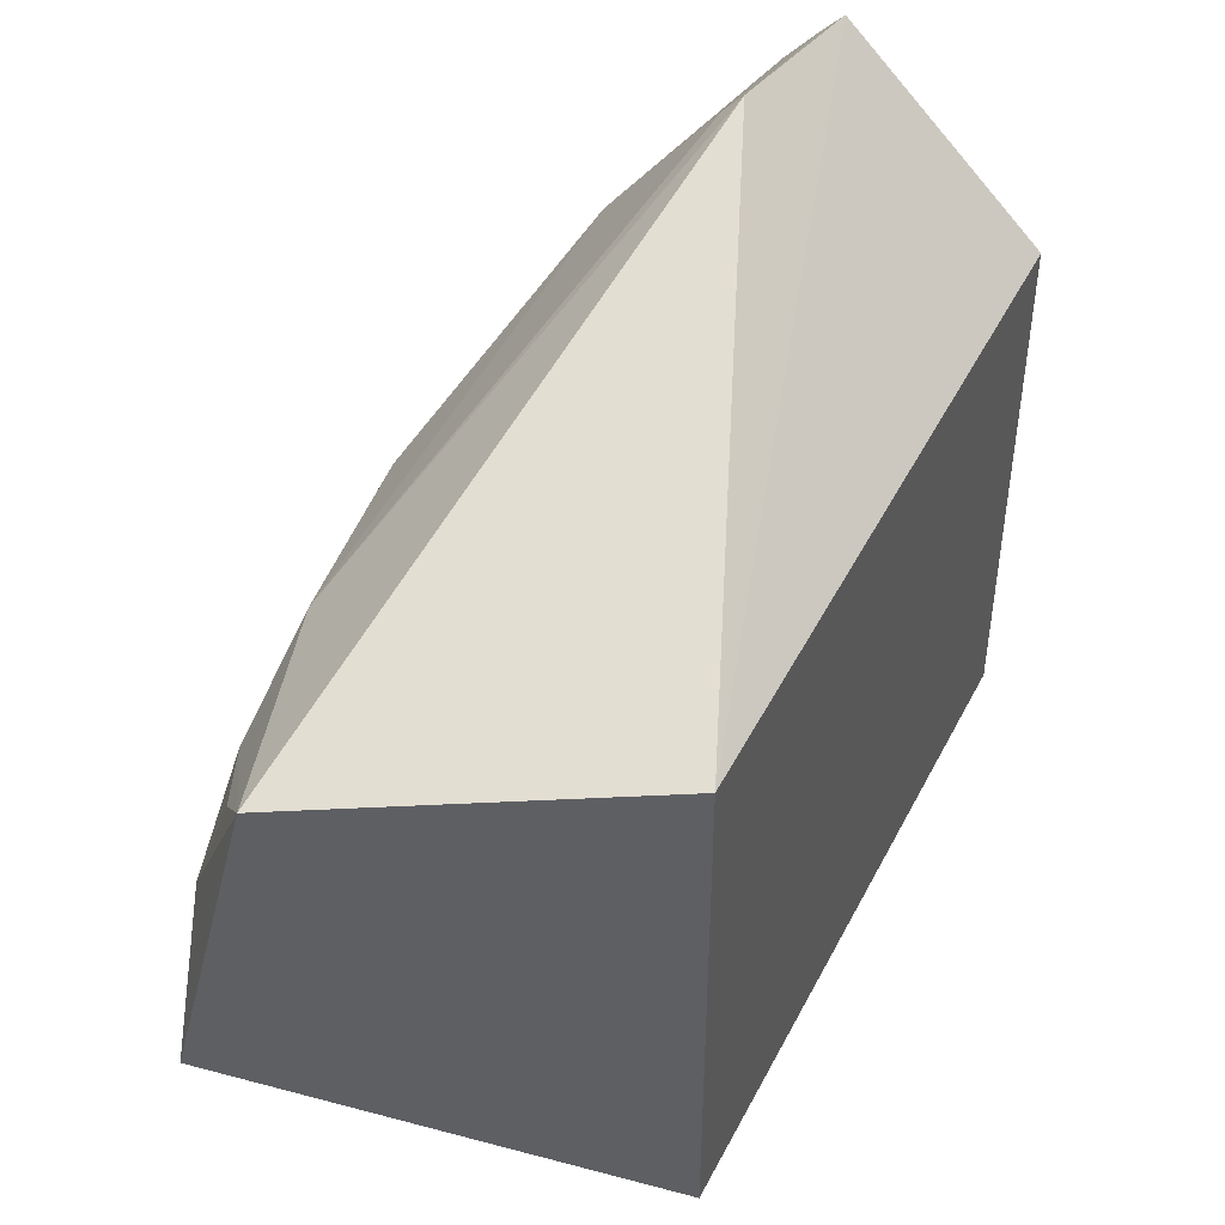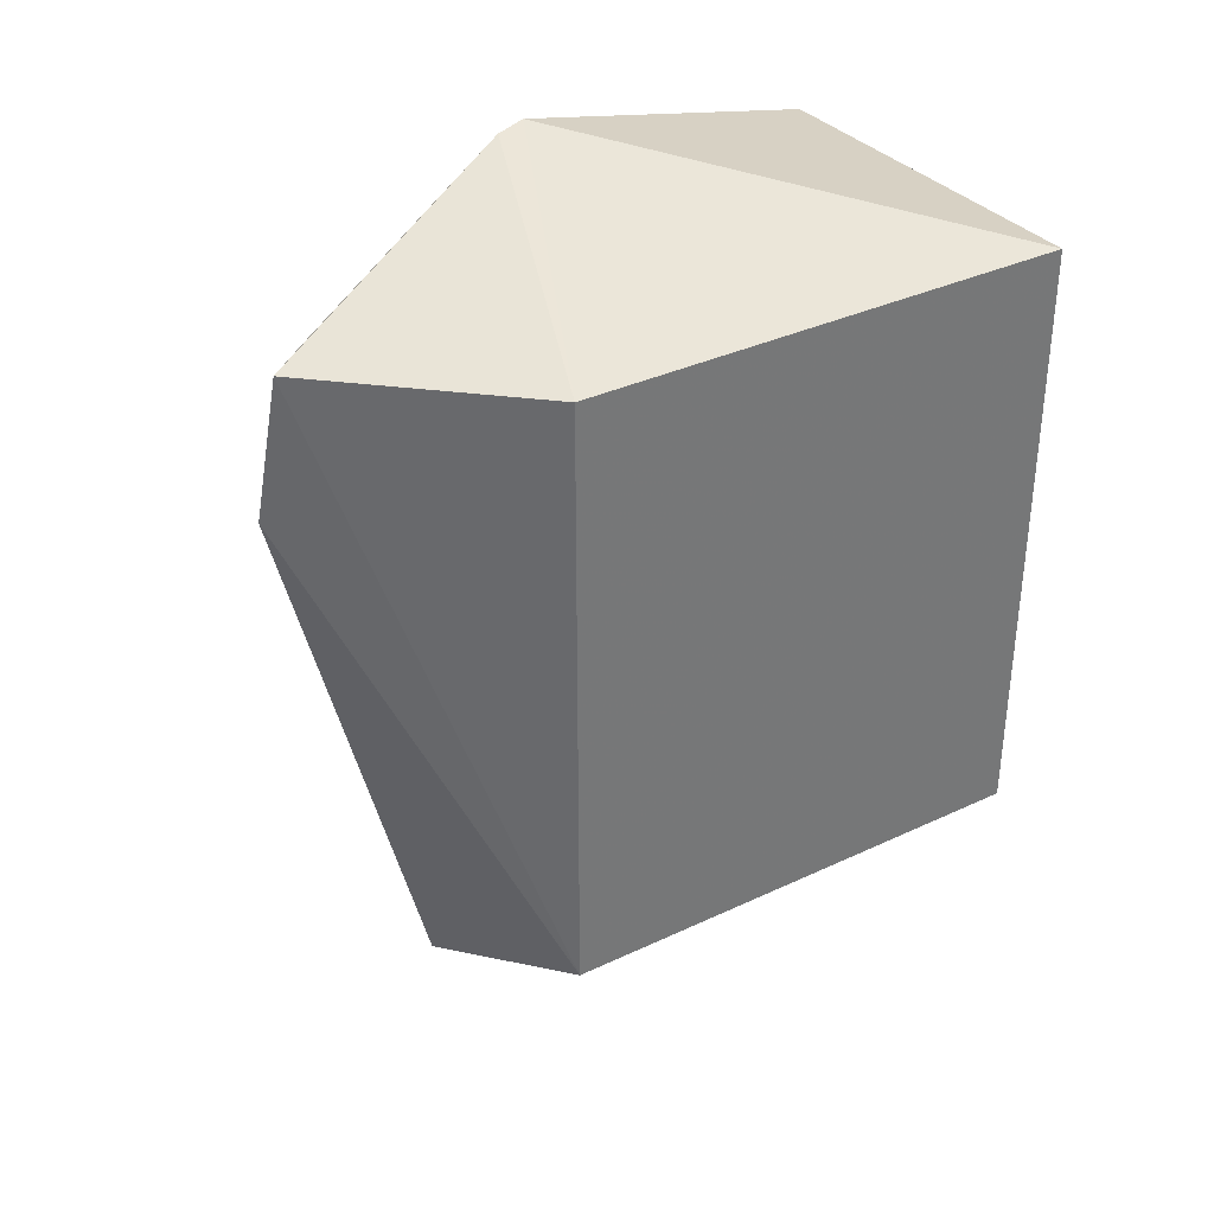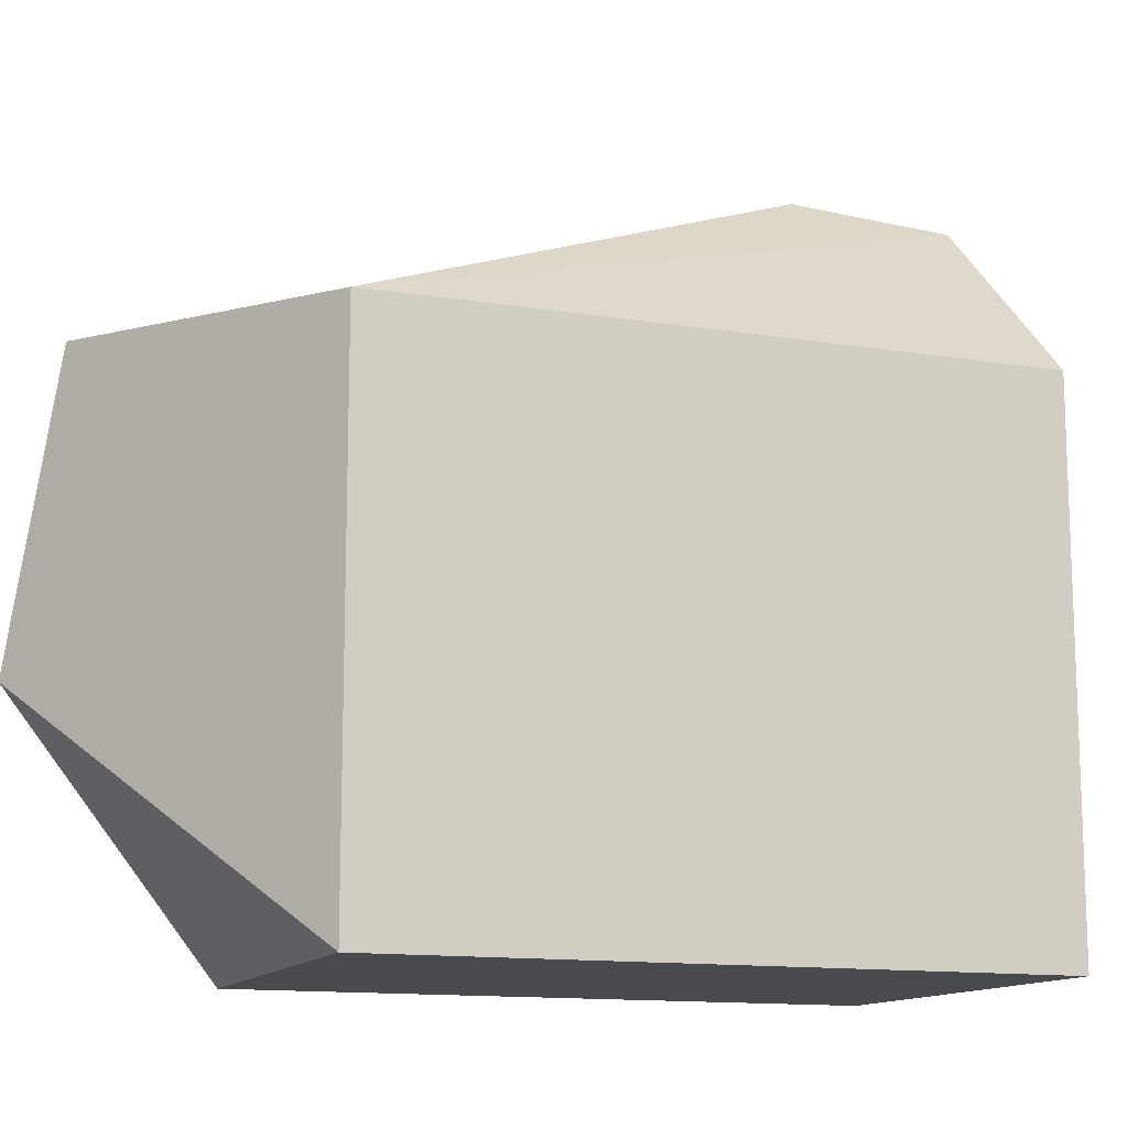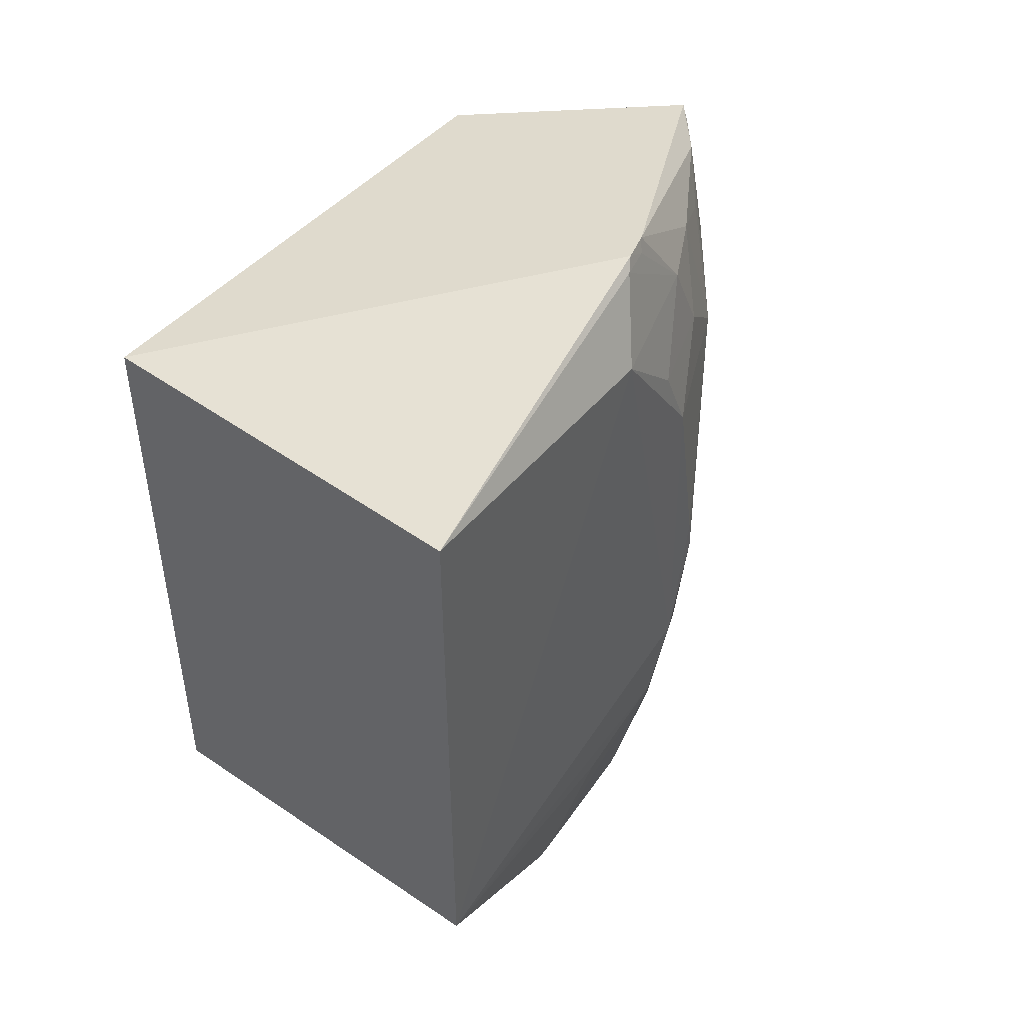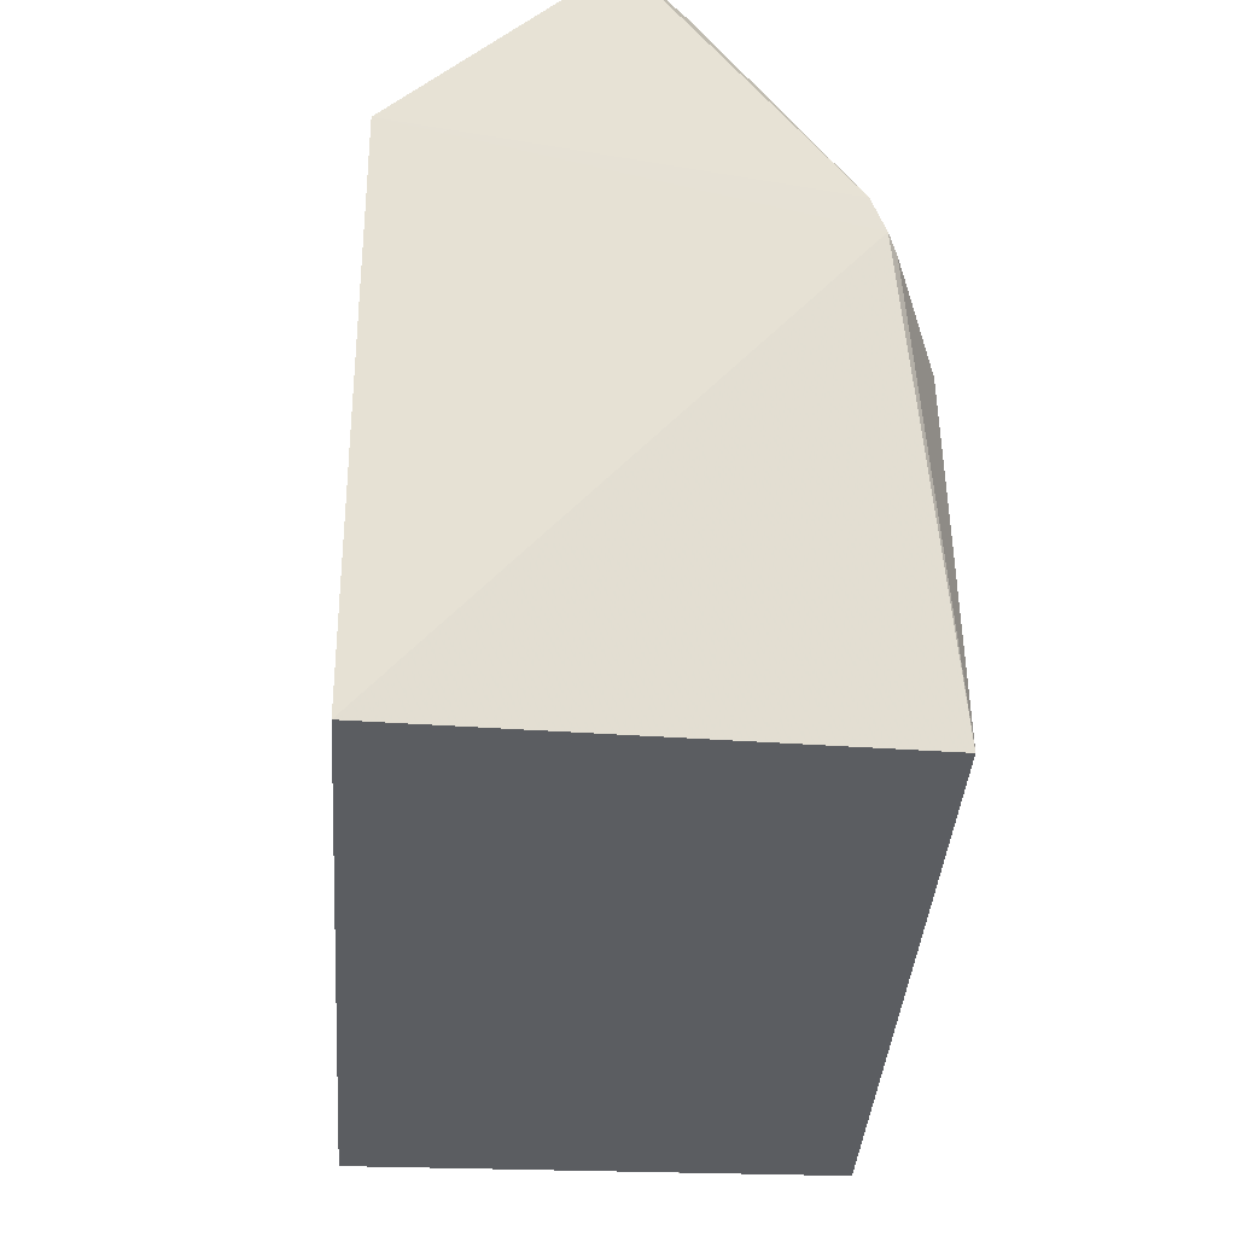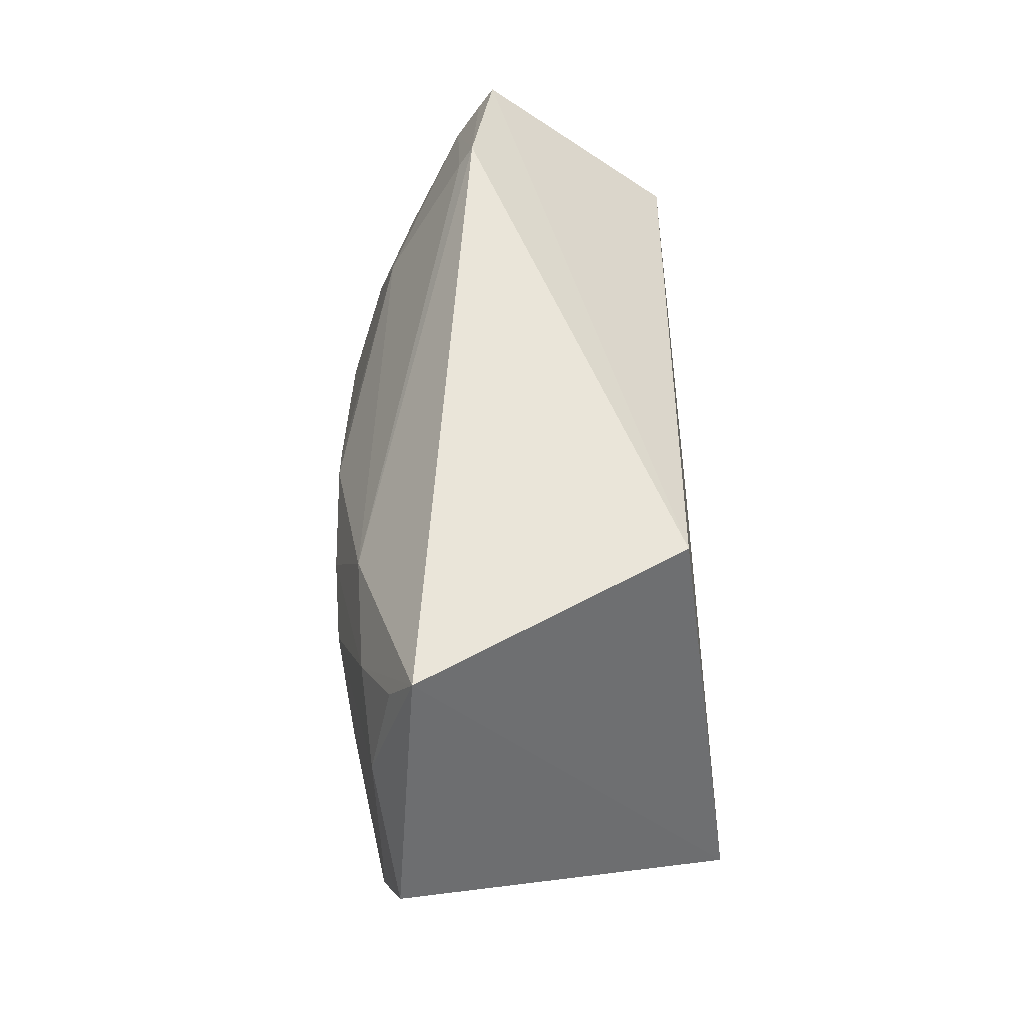
<metadata>
{"format":"obj","ext":"obj","renderer":"f3d","projection":"perspective","resolution":1024,"background":"white","views":[{"elev":47.0,"azim":-153.9,"up":"+Y"},{"elev":35.1,"azim":-122.1,"up":"+Z"},{"elev":-13.0,"azim":-110.5,"up":"+Y"},{"elev":46.2,"azim":38.3,"up":"+Z"},{"elev":-35.5,"azim":-3.9,"up":"+Y"},{"elev":-47.3,"azim":-172.5,"up":"+Z"}]}
</metadata>
<code>
v 0.3839 -0.009644 0.1391
v 0.3852 -0.009517 -0.09622
v 0.3789 0.1638 -0.006981
v 0.2998 0.2566 0.141
v 0.2307 -0.01014 -0.09848
v 0.3678 0.1213 0.1696
v 0.3811 0.1067 0.1393
v 0.2307 -0.01014 0.1439
v 0.3361 0.1939 -0.1641
v 0.3636 0.1763 0.1087
v 0.3801 0.1504 -0.05025
v 0.2307 0.1868 0.1439
v 0.365 0.1255 0.1736
v 0.3585 0.08441 -0.1773
v 0.3074 0.2634 0.08346
v 0.3797 0.1482 0.0826
v 0.3628 0.1625 0.1393
v 0.3632 0.1803 -0.08235
v 0.2307 0.1868 -0.09848
v 0.361 0.1382 0.1725
v 0.3794 0.1379 -0.0814
v 0.3515 0.2074 0.08089
v 0.3792 0.1619 0.006954
v 0.3785 0.1368 0.1105
v 0.3187 0.2357 0.1393
v 0.3636 0.135 0.1682
v 0.3673 0.08051 -0.1544
v 0.3618 0.1377 -0.153
v 0.3627 0.1637 -0.1238
v 0.314 0.256 0.08233
v 0.3474 0.1908 0.1387
v 0.3071 0.2493 0.1393
v 0.3798 0.09534 -0.09735
v 0.3479 0.1776 -0.1525
v 0.3328 0.22 0.1239
f 5 2 1
f 7 1 2
f 7 6 1
f 8 5 1
f 11 7 2
f 12 5 8
f 13 8 1
f 13 1 6
f 13 12 8
f 14 2 5
f 14 5 9
f 16 7 11
f 17 6 7
f 18 3 11
f 18 9 15
f 19 9 5
f 19 5 12
f 19 15 9
f 19 12 4
f 19 4 15
f 20 4 12
f 20 12 13
f 21 11 2
f 22 3 18
f 22 10 16
f 23 16 11
f 23 11 3
f 23 22 16
f 23 3 22
f 24 17 7
f 24 7 16
f 24 16 10
f 24 10 17
f 25 4 20
f 26 20 13
f 26 13 6
f 26 6 17
f 26 17 20
f 27 2 14
f 28 14 9
f 28 27 14
f 28 21 27
f 29 18 11
f 29 11 21
f 29 21 28
f 29 9 18
f 30 22 18
f 30 18 15
f 30 25 22
f 30 15 25
f 31 17 10
f 31 10 22
f 31 25 20
f 31 20 17
f 32 25 15
f 32 15 4
f 32 4 25
f 33 27 21
f 33 21 2
f 33 2 27
f 34 29 28
f 34 28 9
f 34 9 29
f 35 31 22
f 35 22 25
f 35 25 31

</code>
